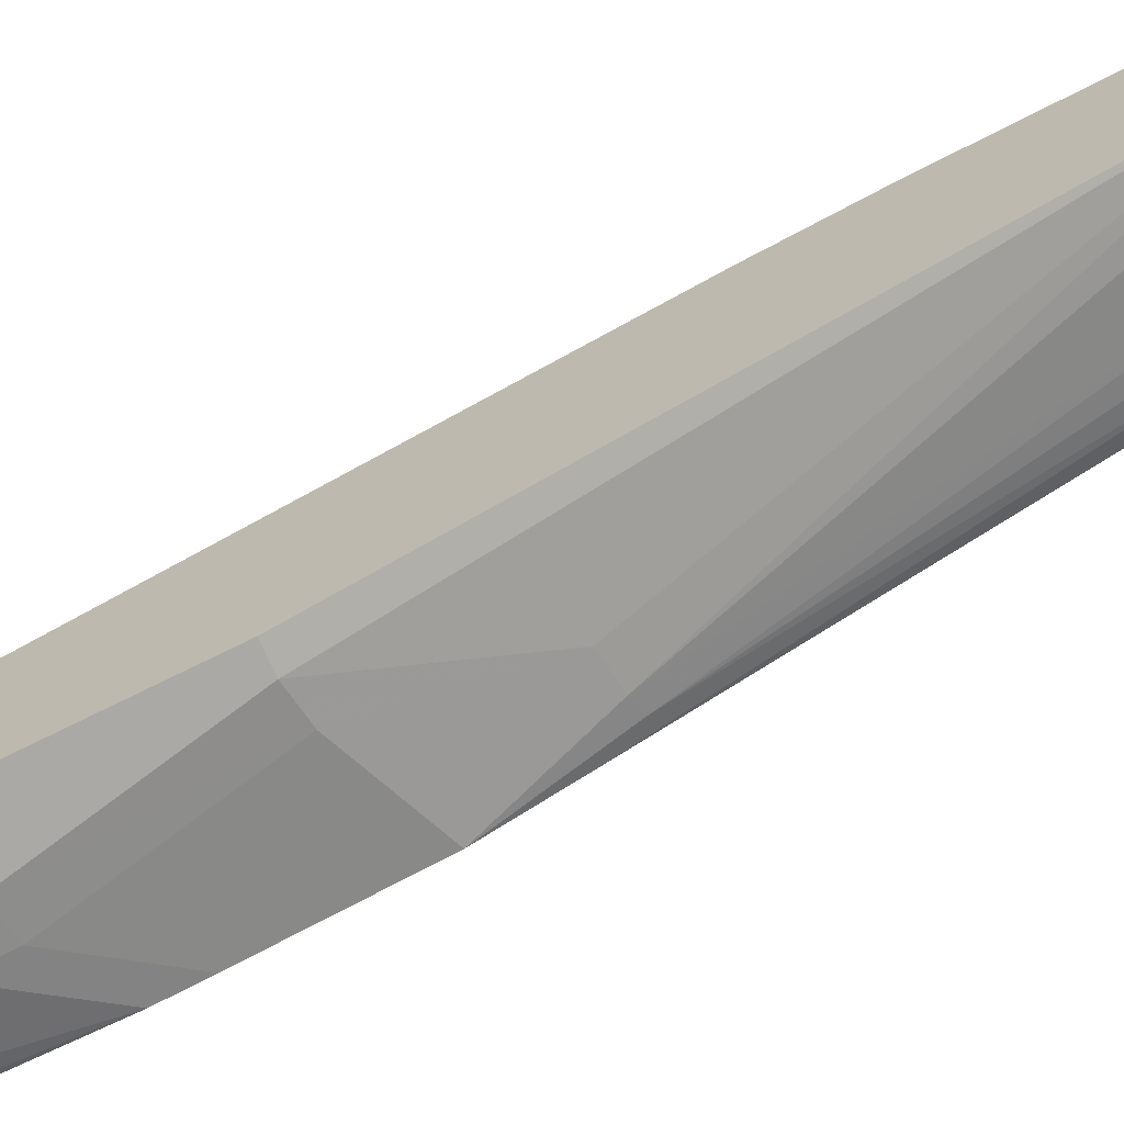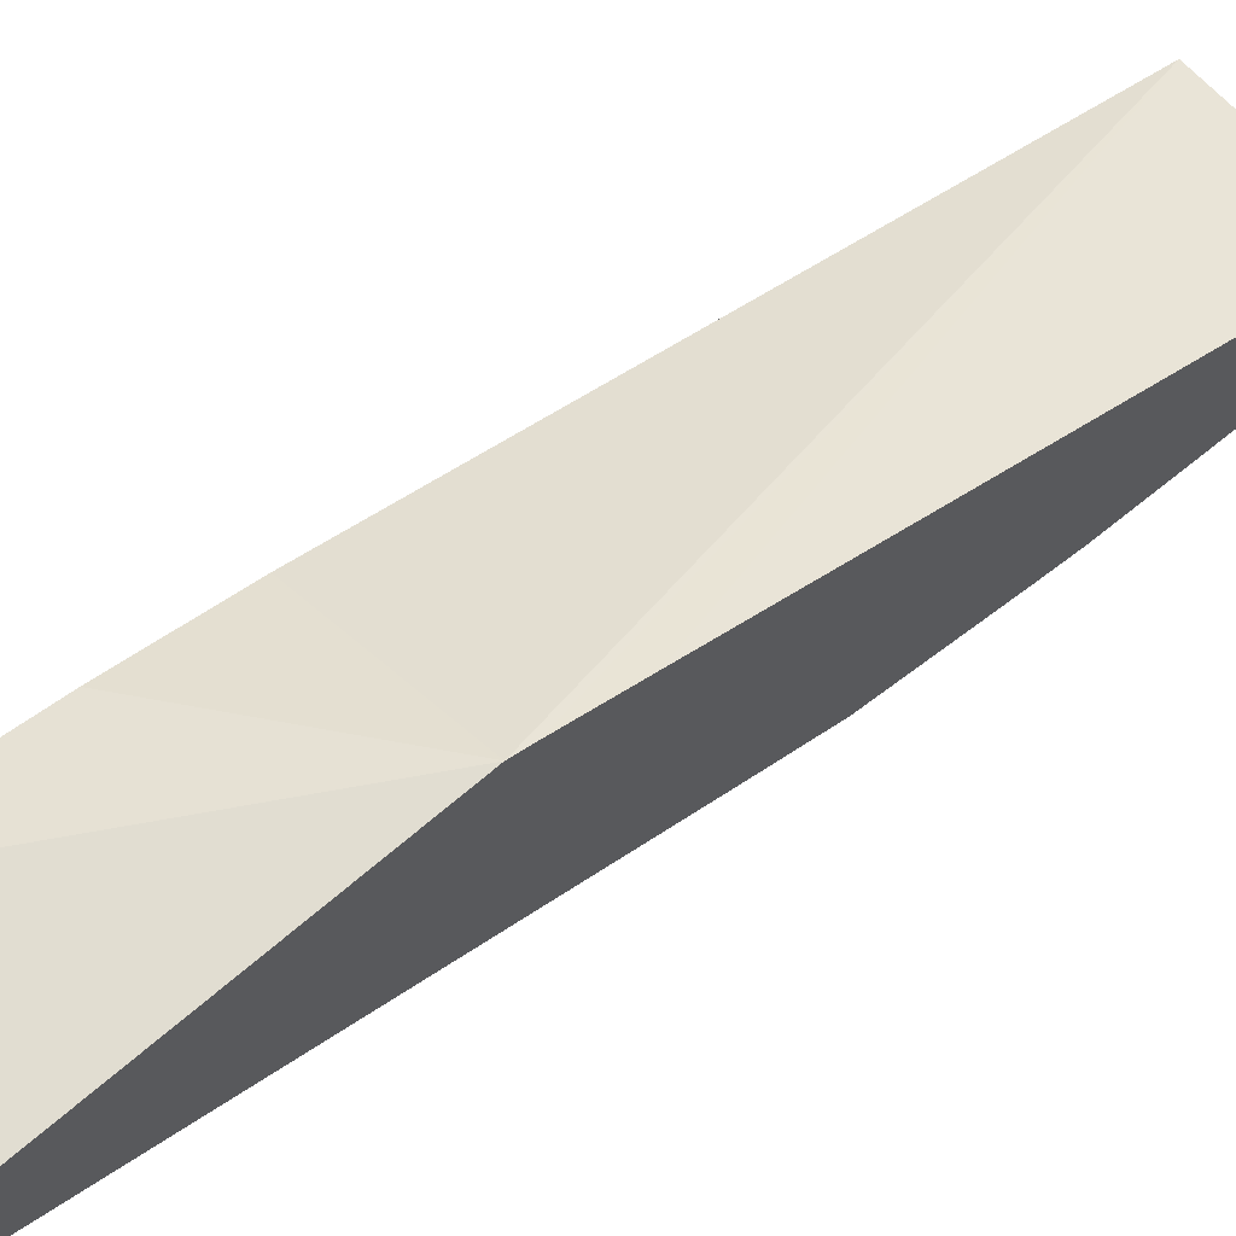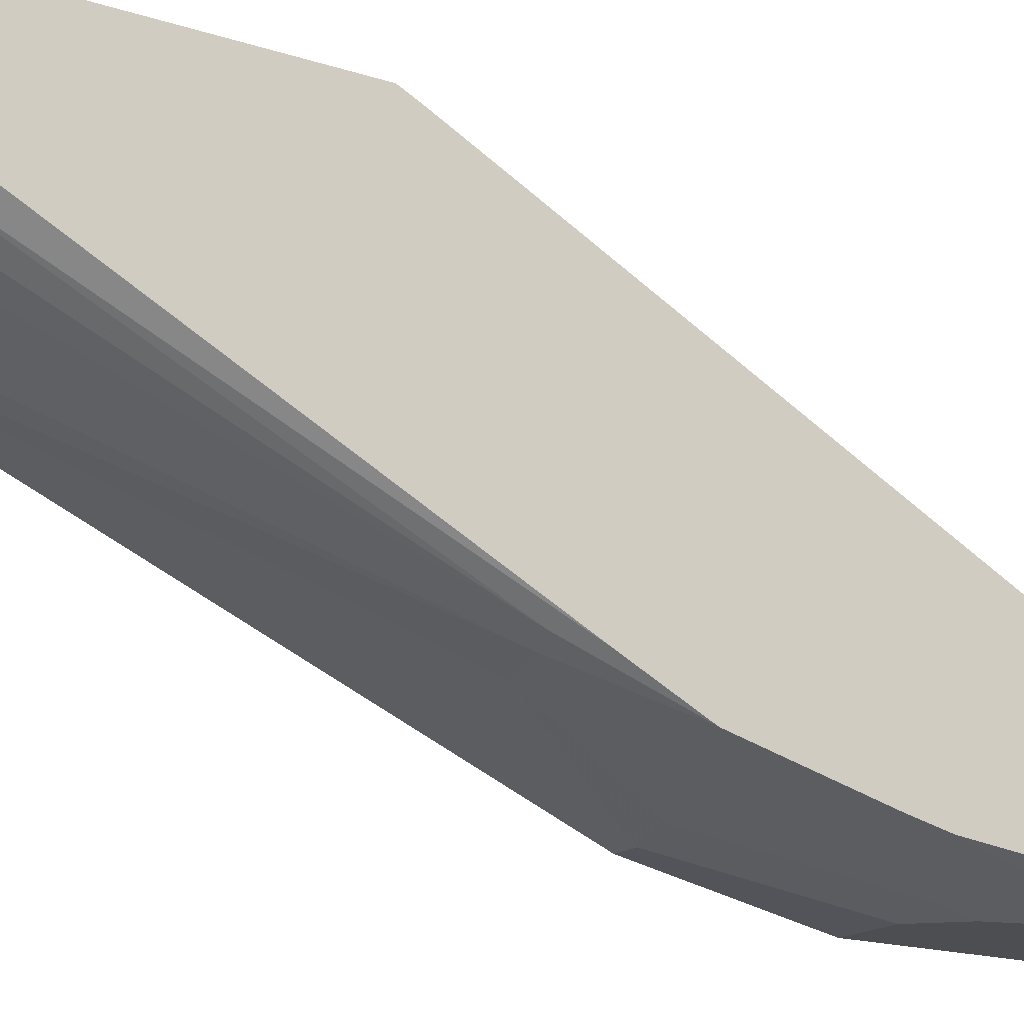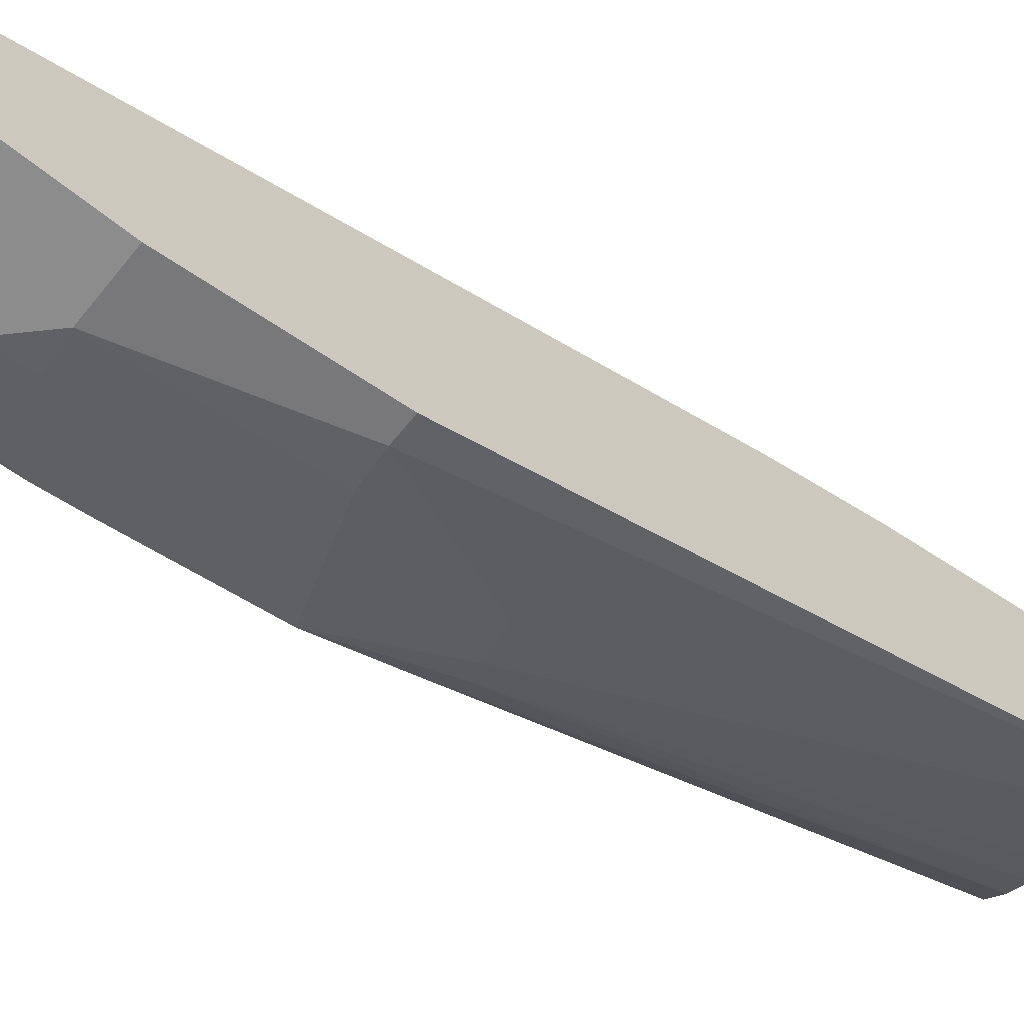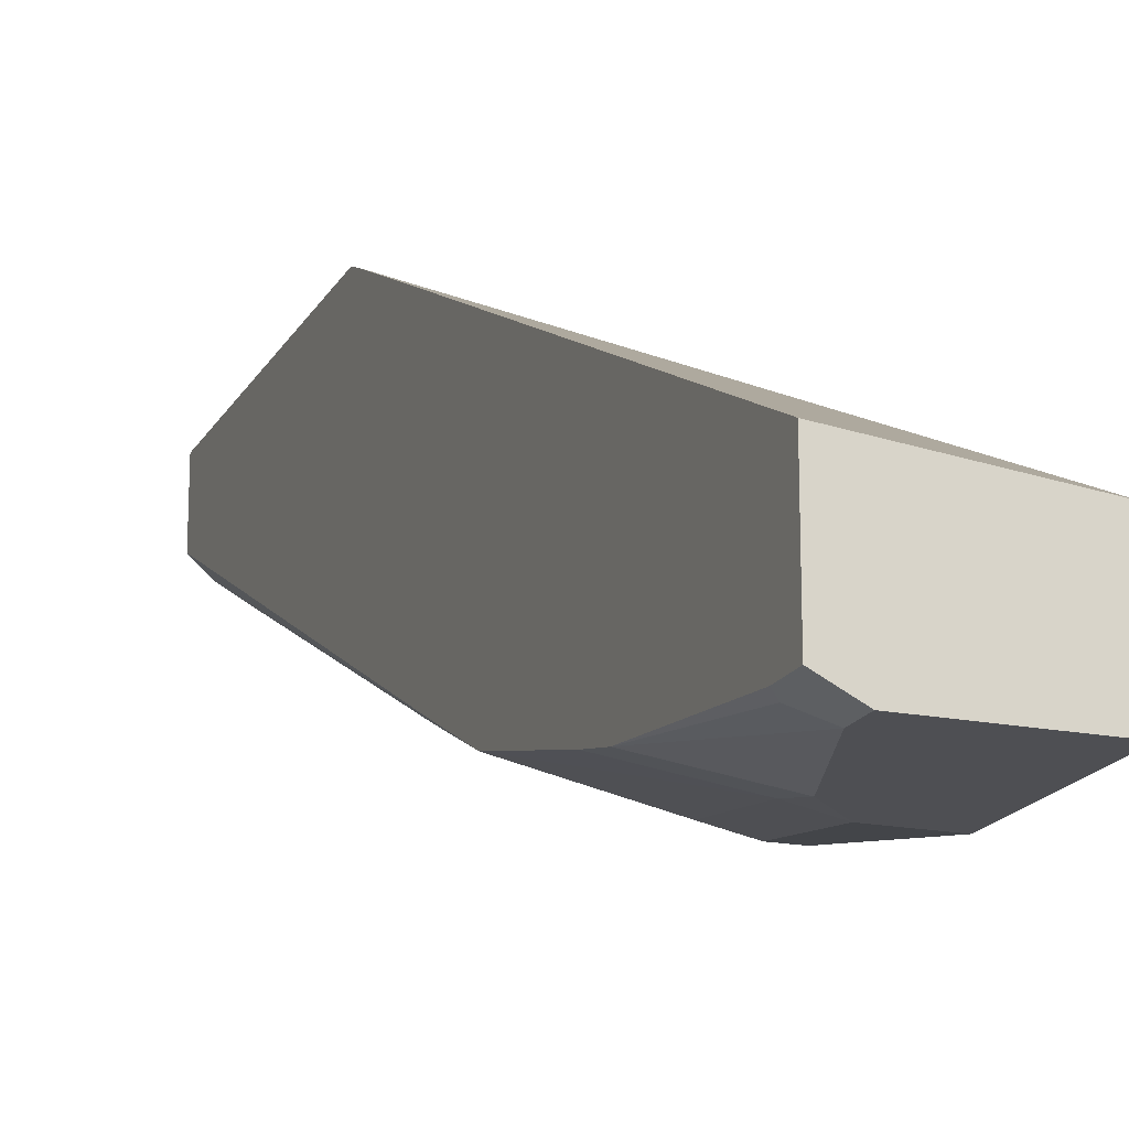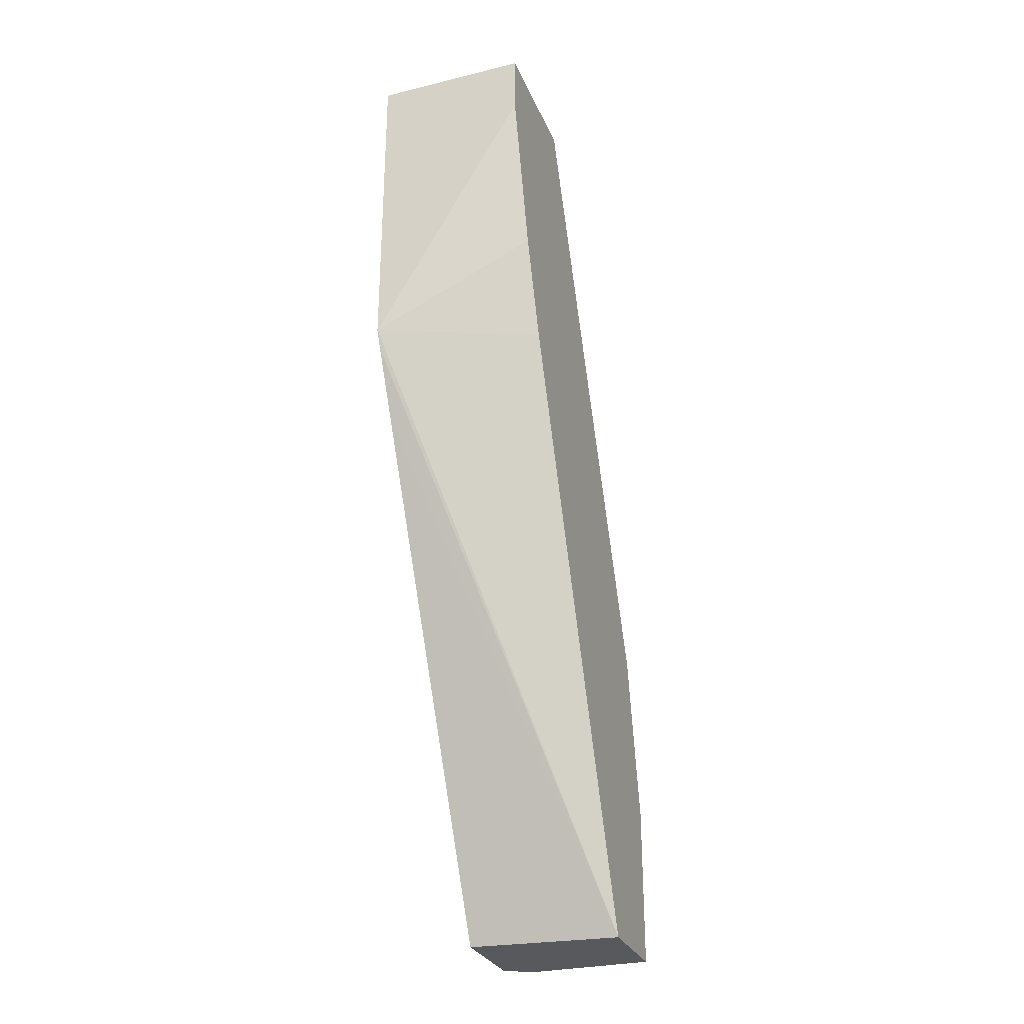
<metadata>
{"format":"obj","ext":"obj","renderer":"f3d","projection":"perspective","resolution":1024,"background":"white","views":[{"elev":-70.9,"azim":113.4,"up":"+Z"},{"elev":68.9,"azim":-130.6,"up":"+Z"},{"elev":-17.0,"azim":-123.6,"up":"+Z"},{"elev":-64.3,"azim":51.2,"up":"+Z"},{"elev":-18.2,"azim":-21.2,"up":"+Z"},{"elev":-29.0,"azim":19.9,"up":"+Y"}]}
</metadata>
<code>
v -0.006249 0.04556 -0.08105
v -0.006249 0.04556 -0.1664
v -0.1028 0.04556 -0.08105
v -0.006249 0.007338 -0.08105
v -0.02085 0.04556 -0.1628
v -0.006249 -0.3149 -0.3149
v -0.021 -0.3149 -0.3149
v -0.06297 -0.2309 -0.2729
v -0.08397 -0.2283 -0.2676
v -0.1028 0.04556 -0.1226
v -0.1028 -0.158 -0.08105
v -0.006249 -0.091 -0.1065
v -0.06297 0.04556 -0.147
v -0.006249 -0.4198 -0.3359
v -0.04199 -0.4198 -0.3359
v -0.04199 -0.3122 -0.3096
v -0.1028 -0.2915 -0.2892
v -0.09447 -0.2257 -0.2624
v -0.09096 0.04556 -0.133
v -0.1028 -0.2471 -0.2676
v -0.1028 -0.169 -0.08616
v -0.006249 -0.5211 -0.2729
v -0.006249 -0.154 -0.1275
v -0.07791 0.04556 -0.1402
v -0.006249 -0.5211 -0.3359
v -0.06297 -0.4408 -0.3359
v -0.06297 -0.4172 -0.3306
v -0.08397 -0.3542 -0.3096
v -0.1028 -0.3731 -0.3096
v -0.1028 -0.211 -0.1071
v -0.1028 -0.5211 -0.263
v -0.08397 -0.5211 -0.3359
v -0.1028 -0.3967 -0.3149
v -0.08397 -0.5038 -0.3359
v -0.1028 -0.5211 -0.3265
v -0.09139 -0.5211 -0.3322
v -0.09796 -0.4968 -0.3289
v -0.1028 -0.5016 -0.3265
v -0.09796 -0.5211 -0.3289
f 17 28 29
f 17 20 18
f 16 27 28
f 16 28 17
f 15 27 16
f 15 26 27
f 14 26 15
f 13 18 24
f 14 32 34
f 14 25 32
f 11 23 12
f 11 22 23
f 11 21 22
f 18 20 19
f 10 19 20
f 14 34 26
f 18 19 24
f 26 34 33
f 22 30 31
f 9 18 13
f 36 39 37
f 35 37 39
f 35 38 37
f 34 36 37
f 33 37 38
f 33 34 37
f 21 30 22
f 32 36 34
f 26 29 27
f 26 33 29
f 22 32 25
f 22 36 32
f 22 39 36
f 22 35 39
f 22 31 35
f 27 29 28
f 9 17 18
f 1 13 24
f 8 16 17
f 2 6 7
f 1 6 2
f 1 14 6
f 1 25 14
f 1 22 25
f 1 23 22
f 8 17 9
f 1 4 12
f 1 11 4
f 1 3 11
f 1 10 3
f 1 19 10
f 1 24 19
f 1 5 13
f 1 2 5
f 2 7 8
f 2 8 9
f 1 12 23
f 3 10 20
f 2 9 5
f 7 16 8
f 7 15 16
f 6 15 7
f 6 14 15
f 4 11 12
f 3 21 11
f 5 9 13
f 3 31 30
f 3 35 31
f 3 38 35
f 3 33 38
f 3 29 33
f 3 17 29
f 3 20 17
f 3 30 21

</code>
